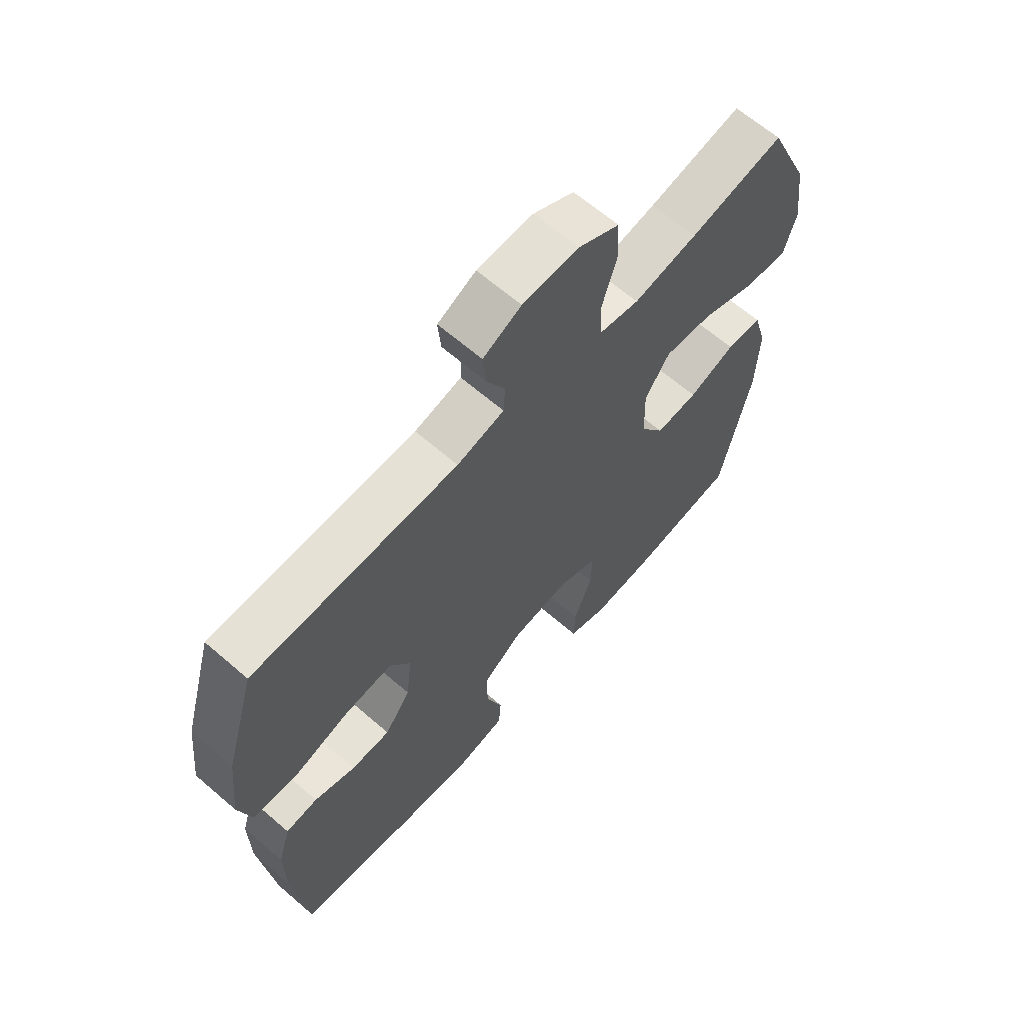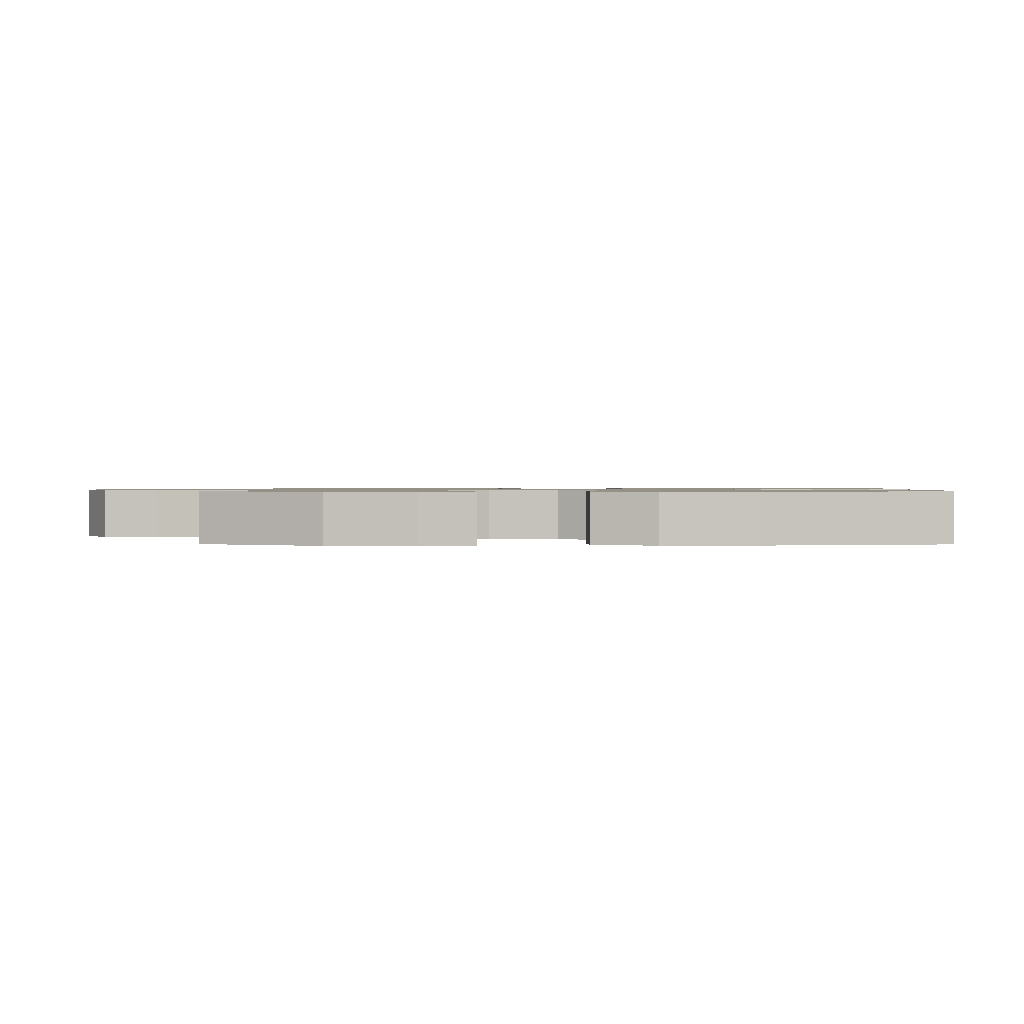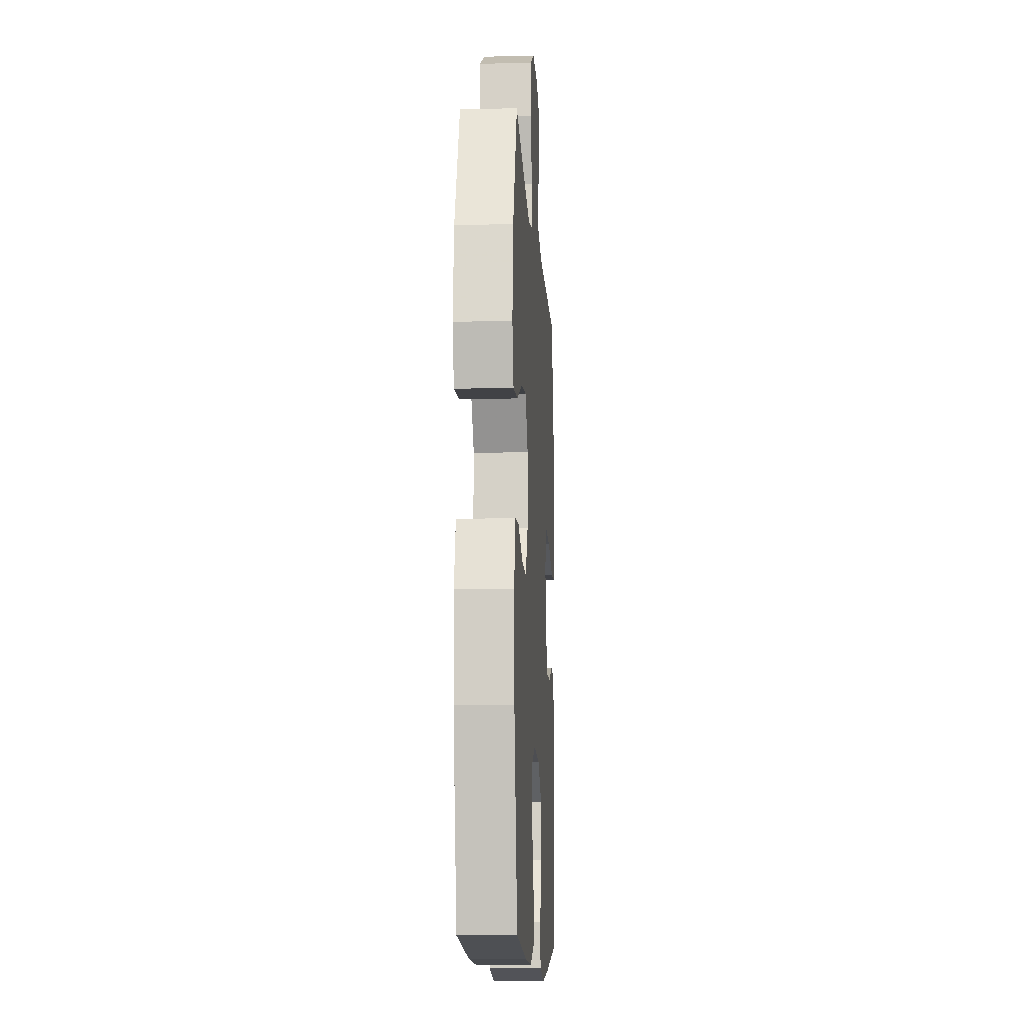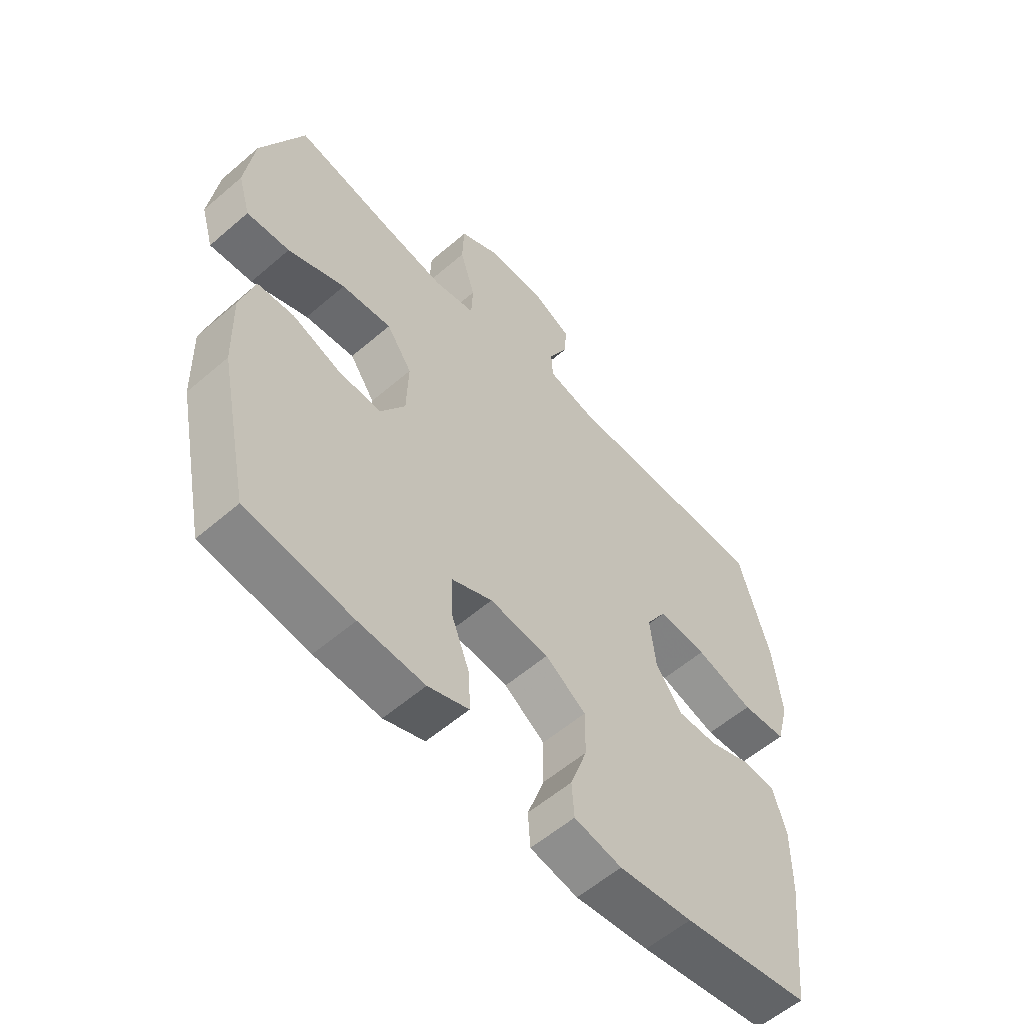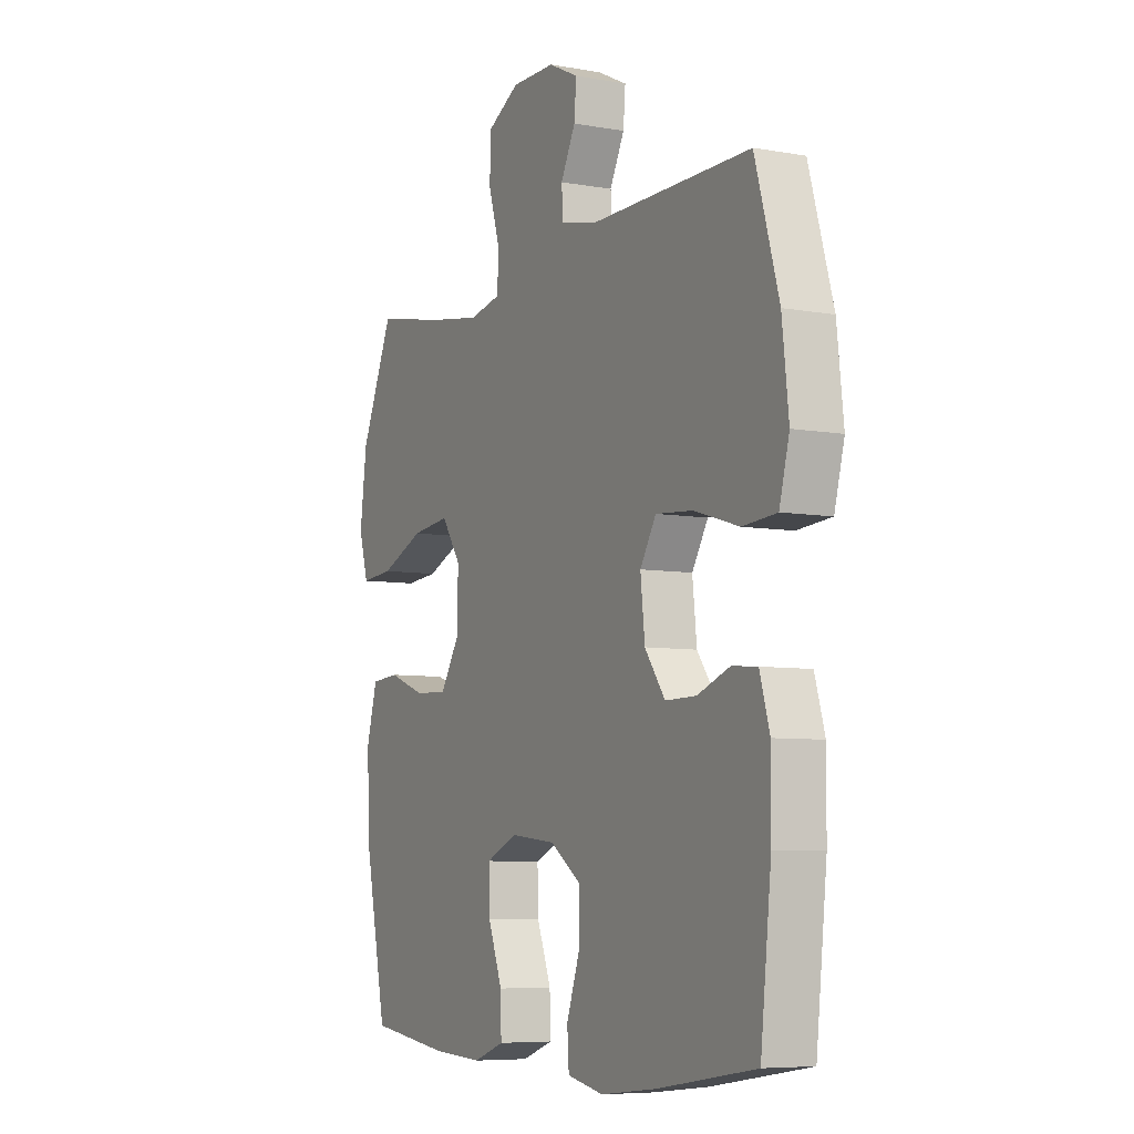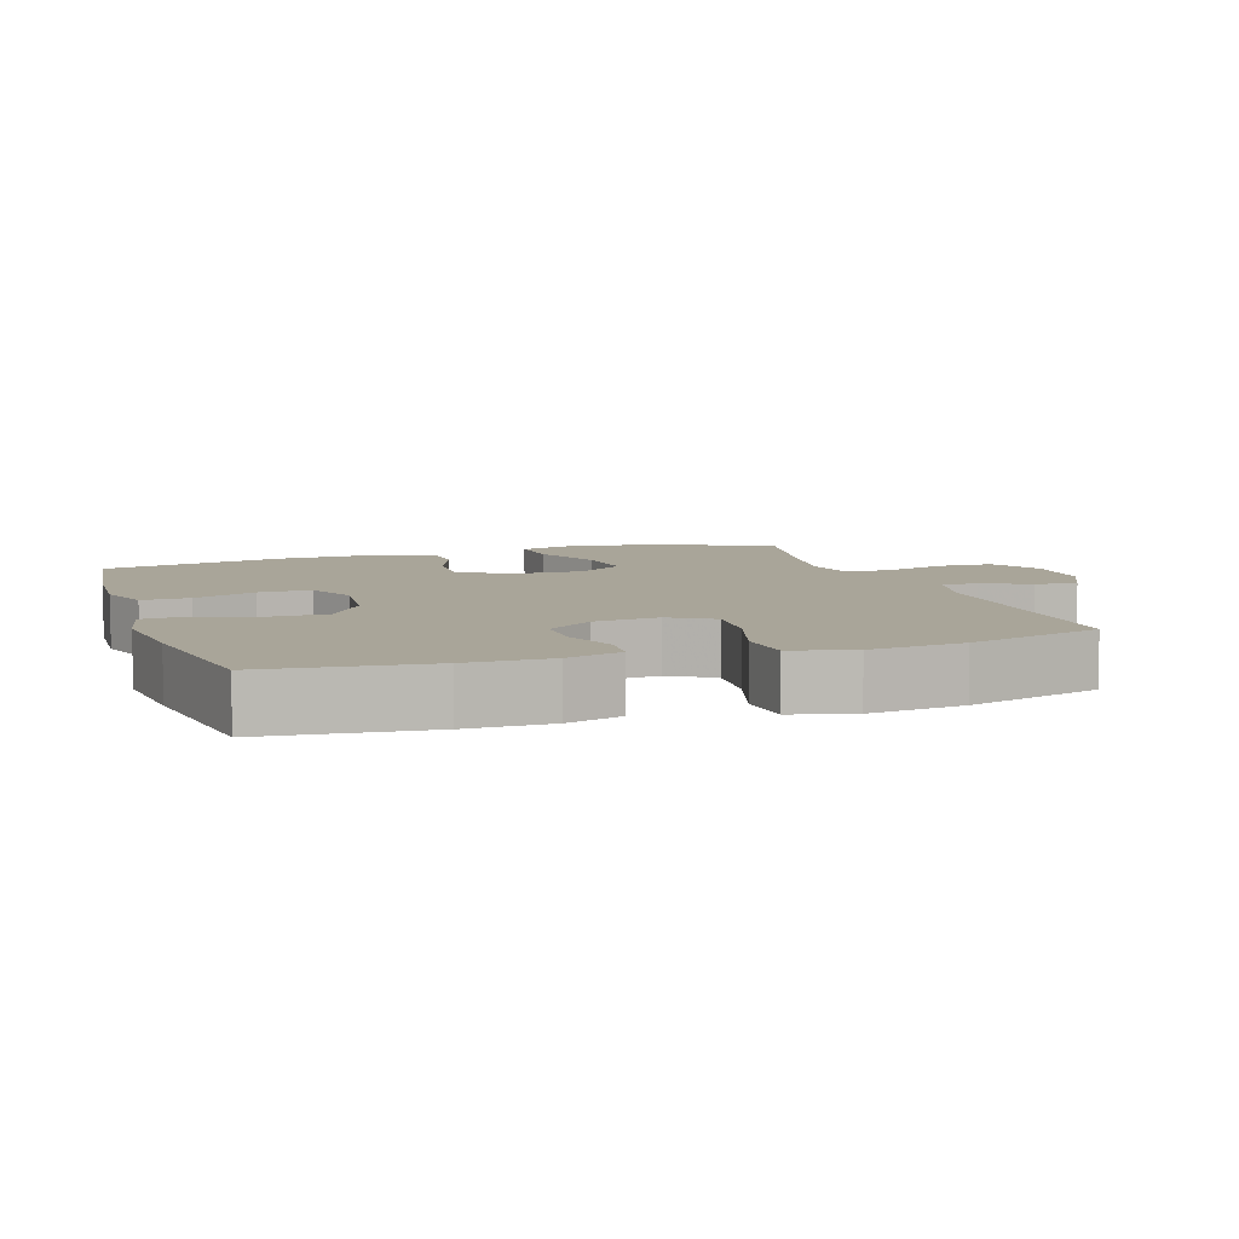
<metadata>
{"format":"obj","ext":"obj","renderer":"f3d","projection":"perspective","resolution":1024,"background":"white","views":[{"elev":64.7,"azim":-49.0,"up":"+Z"},{"elev":0.9,"azim":90.8,"up":"+Y"},{"elev":-11.1,"azim":93.4,"up":"+Z"},{"elev":-57.5,"azim":131.8,"up":"+Z"},{"elev":-6.9,"azim":-117.5,"up":"+Z"},{"elev":7.4,"azim":-108.5,"up":"+Y"}]}
</metadata>
<code>
v 0.5 0.07 0.5
v 0.576 0.07 0.327
v 0.592 0.07 0.204
v 0.57 0.07 0.129
v 0.494 0.07 0.135
v 0.393 0.07 0.177
v 0.304 0.07 0.187
v 0.259 0.07 0.121
v 0.262 0.07 0.021
v 0.306 0.07 -0.049
v 0.383 0.07 -0.045
v 0.468 0.07 -0.014
v 0.533 0.07 -0.019
v 0.558 0.07 -0.107
v 0.554 0.07 -0.241
v 0.5 0.07 -0.5
v 0.312 0.07 -0.525
v 0.196 0.07 -0.531
v 0.124 0.07 -0.505
v 0.126 0.07 -0.437
v 0.159 0.07 -0.35
v 0.161 0.07 -0.276
v 0.089 0.07 -0.244
v -0.016 0.07 -0.255
v -0.088 0.07 -0.305
v -0.087 0.07 -0.386
v -0.057 0.07 -0.472
v -0.061 0.07 -0.534
v -0.145 0.07 -0.551
v -0.275 0.07 -0.536
v -0.5 0.07 -0.5
v -0.525 0.07 -0.271
v -0.526 0.07 -0.152
v -0.503 0.07 -0.074
v -0.445 0.07 -0.069
v -0.37 0.07 -0.097
v -0.299 0.07 -0.098
v -0.252 0.07 -0.033
v -0.242 0.07 0.059
v -0.279 0.07 0.12
v -0.365 0.07 0.113
v -0.468 0.07 0.082
v -0.547 0.07 0.088
v -0.57 0.07 0.175
v -0.555 0.07 0.309
v -0.5 0.07 0.5
v -0.13 0.07 0.499
v -0.045 0.07 0.519
v -0.042 0.07 0.571
v -0.076 0.07 0.638
v -0.081 0.07 0.698
v -0.012 0.07 0.732
v 0.089 0.07 0.733
v 0.163 0.07 0.693
v 0.166 0.07 0.615
v 0.139 0.07 0.526
v 0.142 0.07 0.462
v 0.215 0.07 0.447
v 0.33 0.07 0.466
v 0.5 0 0.5
v 0.576 0 0.327
v 0.592 0 0.204
v 0.57 0 0.129
v 0.494 0 0.135
v 0.393 0 0.177
v 0.304 0 0.187
v 0.259 0 0.121
v 0.262 0 0.021
v 0.306 0 -0.049
v 0.383 0 -0.045
v 0.468 0 -0.014
v 0.533 0 -0.019
v 0.558 0 -0.107
v 0.554 0 -0.241
v 0.5 0 -0.5
v 0.312 0 -0.525
v 0.196 0 -0.531
v 0.124 0 -0.505
v 0.126 0 -0.437
v 0.159 0 -0.35
v 0.161 0 -0.276
v 0.089 0 -0.244
v -0.016 0 -0.255
v -0.088 0 -0.305
v -0.087 0 -0.386
v -0.057 0 -0.472
v -0.061 0 -0.534
v -0.145 0 -0.551
v -0.275 0 -0.536
v -0.5 0 -0.5
v -0.525 0 -0.271
v -0.526 0 -0.152
v -0.503 0 -0.074
v -0.445 0 -0.069
v -0.37 0 -0.097
v -0.299 0 -0.098
v -0.252 0 -0.033
v -0.242 0 0.059
v -0.279 0 0.12
v -0.365 0 0.113
v -0.468 0 0.082
v -0.547 0 0.088
v -0.57 0 0.175
v -0.555 0 0.309
v -0.5 0 0.5
v -0.13 0 0.499
v -0.045 0 0.519
v -0.042 0 0.571
v -0.076 0 0.638
v -0.081 0 0.698
v -0.012 0 0.732
v 0.089 0 0.733
v 0.163 0 0.693
v 0.166 0 0.615
v 0.139 0 0.526
v 0.142 0 0.462
v 0.215 0 0.447
v 0.33 0 0.466
f 54 55 56
f 53 54 56
f 52 53 56
f 51 52 56
f 50 51 56
f 49 50 56
f 48 49 56 57
f 47 48 57
f 47 57 58
f 46 47 58
f 45 46 58
f 44 45 58
f 43 44 58
f 42 43 58
f 41 42 58
f 34 35 36
f 33 34 36
f 32 33 36
f 31 32 36
f 30 31 36
f 29 30 36
f 28 29 36
f 27 28 36
f 26 27 36
f 25 26 36 37
f 24 25 37 38
f 19 20 21
f 18 19 21
f 17 18 21
f 16 17 21
f 15 16 21
f 14 15 21
f 13 14 21
f 12 13 21
f 11 12 21
f 10 11 21 22
f 9 10 22 23
f 4 5 6
f 3 4 6
f 2 3 6
f 1 2 6
f 59 1 6
f 59 6 7
f 58 59 7
f 41 58 7
f 40 41 7
f 39 40 7 8
f 24 38 39
f 23 24 39
f 9 23 39
f 8 9 39
f 115 114 113
f 115 113 112
f 115 112 111
f 115 111 110
f 115 110 109
f 115 109 108
f 116 115 108 107
f 116 107 106
f 117 116 106
f 117 106 105
f 117 105 104
f 117 104 103
f 117 103 102
f 117 102 101
f 117 101 100
f 95 94 93
f 95 93 92
f 95 92 91
f 95 91 90
f 95 90 89
f 95 89 88
f 95 88 87
f 95 87 86
f 95 86 85
f 96 95 85 84
f 97 96 84 83
f 80 79 78
f 80 78 77
f 80 77 76
f 80 76 75
f 80 75 74
f 80 74 73
f 80 73 72
f 80 72 71
f 80 71 70
f 81 80 70 69
f 82 81 69 68
f 65 64 63
f 65 63 62
f 65 62 61
f 65 61 60
f 65 60 118
f 66 65 118
f 66 118 117
f 66 117 100
f 66 100 99
f 67 66 99 98
f 98 97 83
f 98 83 82
f 98 82 68
f 98 68 67
f 1 60 61 2
f 2 61 62 3
f 3 62 63 4
f 4 63 64 5
f 5 64 65 6
f 6 65 66 7
f 7 66 67 8
f 8 67 68 9
f 9 68 69 10
f 10 69 70 11
f 11 70 71 12
f 12 71 72 13
f 13 72 73 14
f 14 73 74 15
f 15 74 75 16
f 16 75 76 17
f 17 76 77 18
f 18 77 78 19
f 19 78 79 20
f 20 79 80 21
f 21 80 81 22
f 22 81 82 23
f 23 82 83 24
f 24 83 84 25
f 25 84 85 26
f 26 85 86 27
f 27 86 87 28
f 28 87 88 29
f 29 88 89 30
f 30 89 90 31
f 31 90 91 32
f 32 91 92 33
f 33 92 93 34
f 34 93 94 35
f 35 94 95 36
f 36 95 96 37
f 37 96 97 38
f 38 97 98 39
f 39 98 99 40
f 40 99 100 41
f 41 100 101 42
f 42 101 102 43
f 43 102 103 44
f 44 103 104 45
f 45 104 105 46
f 46 105 106 47
f 47 106 107 48
f 48 107 108 49
f 49 108 109 50
f 50 109 110 51
f 51 110 111 52
f 52 111 112 53
f 53 112 113 54
f 54 113 114 55
f 55 114 115 56
f 56 115 116 57
f 57 116 117 58
f 58 117 118 59
f 59 118 60 1

</code>
